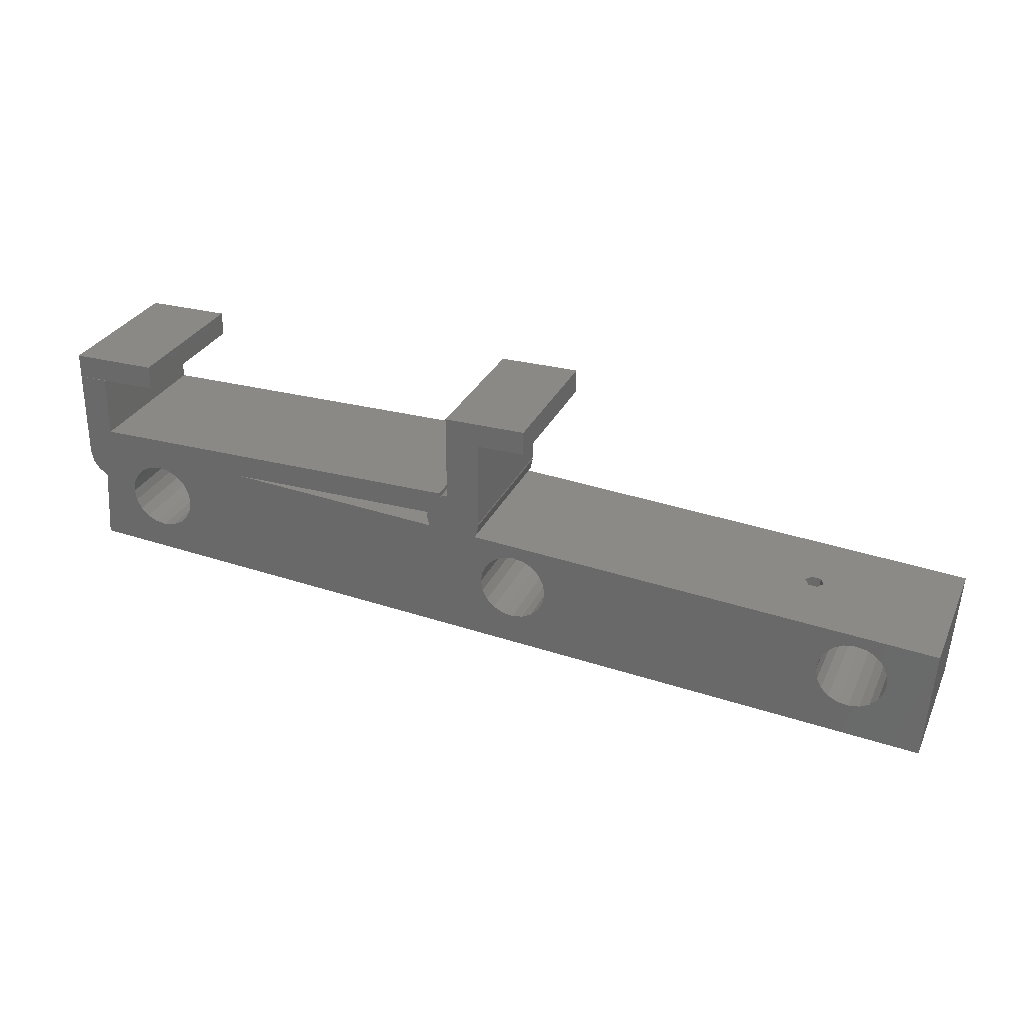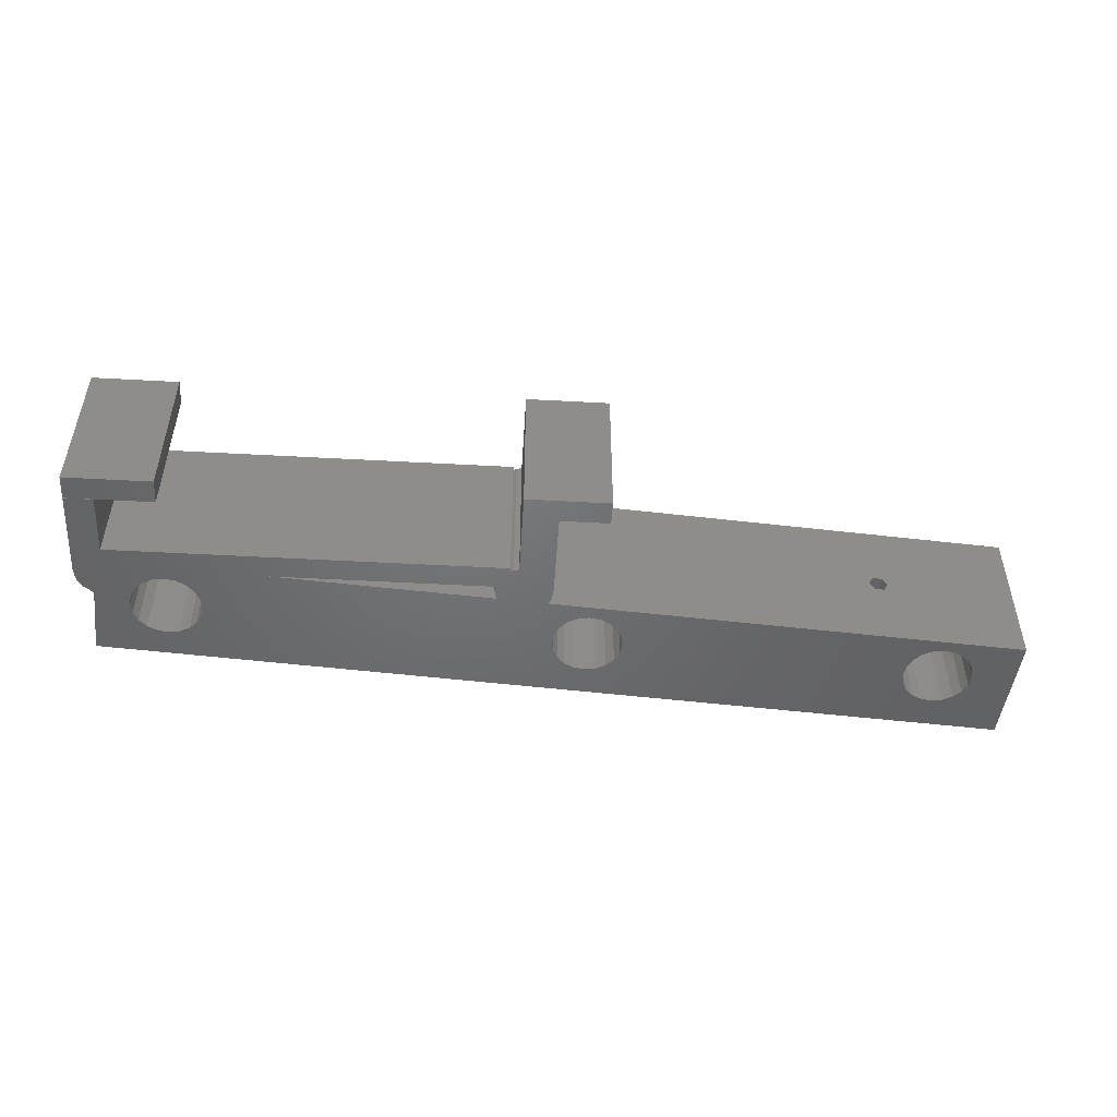
<metadata>
{"format":"stl","ext":"stl","renderer":"f3d","projection":"perspective","resolution":1024,"background":"white","views":[{"elev":29.2,"azim":-158.8,"up":"+Y"},{"elev":-49.1,"azim":176.5,"up":"+Z"}]}
</metadata>
<code>
# stl→obj: 394 verts, 800 faces
v -2 -4.25 9.437e-16
v -2 6.084e-15 27.4
v -2 0 0
v -2 -4.25 27.4
v 6.5 -4.25 27.4
v 6.5 -4.25 9.437e-16
v 12.5 -15.2 27.4
v 12.5 6.084e-15 27.4
v 6.58 -19.6 27.4
v 11.5 -25 27.4
v 9.587 -24.62 27.4
v 7.964 -23.54 27.4
v 6.881 -21.91 27.4
v 6.5 -19.6 27.4
v 82 -15 27.4
v 87 -19.9 27.4
v 87 -4.3 27.4
v 86.98 -19.9 27.4
v 77.15 -19.25 27.4
v 86.62 -21.91 27.4
v 82 -4.3 27.4
v 85.54 -23.54 27.4
v 83.91 -24.62 27.4
v 82 -25 27.4
v 80.09 -24.62 27.4
v 78.46 -23.54 27.4
v 77.38 -21.91 27.4
v 14 -15 27.4
v 16.35 -19.25 27.4
v 15.04 -23.54 27.4
v 16.12 -21.91 27.4
v 14 -15.77 27.4
v 13.41 -15.38 27.4
v 13.41 -24.62 27.4
v 87 -20 27.4
v 77 -20 27.4
v 16.5 -20 27.4
v 6.5 -20 27.4
v 12.5 0 0
v 16.11 -21.93 4.869e-15
v 16.5 -20 4.441e-15
v 16.12 -21.91 4.866e-15
v 87 -20 4.441e-15
v 86.62 -21.91 4.866e-15
v 86.98 -19.9 4.419e-15
v 83.4 -17.22 3.824e-15
v 87 -19.9 4.419e-15
v 85.54 -23.54 5.226e-15
v 83.92 -24.61 5.465e-15
v 87 -4.3 9.548e-16
v 82 -15 3.331e-15
v 82 -4.3 9.548e-16
v 54.43 -19.25 4.274e-15
v 14 -15 3.331e-15
v 16.35 -19.25 4.274e-15
v 7.303 -22.55 5.006e-15
v 14 -15.77 3.502e-15
v 6.881 -21.91 4.866e-15
v 6.5 -20 4.441e-15
v 6.58 -19.6 4.352e-15
v 12.5 -15.2 3.375e-15
v 13.41 -15.38 3.415e-15
v 6.5 -19.6 4.352e-15
v 72 -4.25 9.437e-16
v 72 6.084e-15 27.4
v 72 0 0
v 72 -4.25 27.4
v 87 -4.25 27.4
v 87 -4.25 9.437e-16
v 87 0 0
v 87 6.084e-15 27.4
v 7.303 -22.55 27.4
v 16.11 -21.93 27.4
v 83.92 -24.61 27.4
v 54.43 -19.25 27.4
v 60.67 -19.25 15.13
v 63.02 -19.25 13.92
v 62.32 -19.25 15.13
v 59.96 -19.25 13.91
v 59.96 -19.25 13.49
v 59.84 -19.25 13.7
v 63.02 -19.25 13.48
v 63.15 -19.25 13.7
v 60.67 -19.25 12.27
v 62.32 -19.25 12.27
v -74.81 -48.34 0
v -76.21 -28.39 27.4
v -76.21 -28.39 0
v -74.81 -48.34 27.4
v -46.67 -46.37 25.11
v 61.6 -38.8 25.63
v -49.12 -46.54 25.63
v 59.15 -38.97 25.11
v -44.38 -46.21 24.09
v 56.87 -39.13 24.09
v 55.52 -39.22 23.11
v -42.36 -46.07 22.62
v 54.84 -39.27 22.62
v -41.8 -46.03 22
v 54.29 -39.31 22
v -40.69 -45.95 20.75
v 53.17 -39.39 20.75
v 52.75 -39.42 20.03
v -39.85 -45.89 19.3
v -39.43 -45.86 18.58
v 51.92 -39.47 18.58
v -39.18 -45.84 17.79
v -38.66 -45.81 16.19
v 51.14 -39.53 16.19
v -38.4 -45.79 13.7
v 50.88 -39.55 13.7
v -38.66 -45.81 11.21
v 51.14 -39.53 11.21
v -39.18 -45.84 9.614
v 51.92 -39.47 8.819
v -39.43 -45.86 8.819
v -39.85 -45.89 8.095
v 52.75 -39.42 7.371
v -40.69 -45.95 6.647
v 53.17 -39.39 6.647
v 54.29 -39.31 5.404
v -41.8 -46.03 5.404
v -42.36 -46.07 4.782
v 54.84 -39.27 4.782
v 55.52 -39.22 4.291
v -44.38 -46.21 3.308
v 56.87 -39.13 3.308
v -46.67 -46.37 2.287
v 59.15 -38.97 2.287
v -49.12 -46.54 1.766
v 61.6 -38.8 1.766
v -51.62 -46.71 25.63
v -52.44 -46.77 25.46
v -54.07 -46.89 25.11
v -55.59 -46.99 24.43
v -56.36 -47.05 24.09
v -57.03 -47.09 23.6
v -58.38 -47.19 22.62
v -60.05 -47.3 20.75
v -61.31 -47.39 18.58
v -62.08 -47.45 16.19
v -62.34 -47.46 13.7
v -62.08 -47.45 11.21
v -61.31 -47.39 8.819
v -57.03 -47.09 3.799
v -58.38 -47.19 4.782
v -55.59 -46.99 2.968
v -56.36 -47.05 3.308
v -51.62 -46.71 1.766
v 84.8 -37.18 0
v -52.44 -46.77 1.94
v -54.07 -46.89 2.287
v -60.05 -47.3 6.647
v 84.8 -37.18 27.4
v 64.1 -38.62 25.63
v 65.74 -38.51 25.29
v 66.55 -38.45 25.11
v 67.31 -38.4 24.77
v 68.84 -38.29 24.09
v 70.19 -38.2 23.11
v 70.86 -38.15 22.62
v 71.42 -38.11 22
v 72.54 -38.03 20.75
v 73.37 -37.97 19.3
v 73.79 -37.95 18.58
v 74.05 -37.93 17.79
v 74.56 -37.89 16.19
v 74.74 -37.88 14.53
v 74.82 -37.87 13.7
v 74.74 -37.88 12.87
v 74.56 -37.89 11.21
v 74.05 -37.93 9.614
v 73.79 -37.95 8.819
v 73.37 -37.97 8.095
v 72.54 -38.03 6.647
v 71.42 -38.11 5.404
v 70.86 -38.15 4.782
v 67.31 -38.4 2.627
v 66.55 -38.45 2.287
v 65.74 -38.51 2.113
v 64.1 -38.62 1.766
v 70.19 -38.2 4.291
v 68.84 -38.29 3.308
v 78.12 -27 0
v 83.4 -17.22 0
v 77.82 -28.89 0
v 76.95 -30.6 0
v 75.6 -31.95 0
v 73.89 -32.82 0
v 72 -33.12 0
v 70.11 -32.82 0
v 66.18 -28.89 0
v 6.12 -31.5 0
v 65.88 -27 0
v 5.82 -33.39 0
v 67.05 -30.6 0
v 4.951 -35.1 0
v 68.4 -31.95 0
v 3.597 -36.45 0
v 1.891 -37.32 0
v 0 -37.62 0
v -5.82 -33.39 0
v -55.88 -35.5 0
v -6.12 -31.5 0
v -56.18 -37.39 0
v -4.951 -35.1 0
v -57.05 -39.1 0
v -3.597 -36.45 0
v -58.4 -40.45 0
v -1.891 -37.32 0
v -60.11 -41.32 0
v -67.82 -37.39 0
v -66.95 -39.1 0
v -65.6 -40.45 0
v -63.89 -41.32 0
v -62 -41.62 0
v 77.82 -25.11 0
v 76.95 -23.4 0
v 75.6 -22.05 0
v 73.89 -21.18 0
v 72 -20.88 0
v 70.11 -21.18 0
v 5.82 -29.61 0
v 66.18 -25.11 0
v 4.951 -27.9 0
v 67.05 -23.4 0
v 3.597 -26.55 0
v 68.4 -22.05 0
v 1.891 -25.68 0
v 0 -25.38 0
v -56.18 -33.61 0
v -5.82 -29.61 0
v -57.05 -31.9 0
v -4.951 -27.9 0
v -58.4 -30.55 0
v -3.597 -26.55 0
v -60.11 -29.68 0
v -1.891 -25.68 0
v -62 -29.38 0
v -68.12 -35.5 0
v -63.89 -29.68 0
v -65.6 -30.55 0
v -66.95 -31.9 0
v -67.82 -33.61 0
v 5.82 -29.61 27.4
v 6.12 -31.5 27.4
v 4.951 -27.9 27.4
v 3.597 -26.55 27.4
v 1.891 -25.68 27.4
v 0 -25.38 27.4
v -1.891 -25.68 27.4
v -56.18 -33.61 27.4
v -6.12 -31.5 27.4
v -5.82 -29.61 27.4
v -57.05 -31.9 27.4
v -4.951 -27.9 27.4
v -58.4 -30.55 27.4
v -3.597 -26.55 27.4
v -60.11 -29.68 27.4
v -55.88 -35.5 27.4
v -62 -29.38 27.4
v -68.12 -35.5 27.4
v -67.82 -33.61 27.4
v -66.95 -31.9 27.4
v -65.6 -30.55 27.4
v -63.89 -29.68 27.4
v 75.6 -22.05 27.4
v 76.95 -23.4 27.4
v 73.89 -21.18 27.4
v 72 -20.88 27.4
v 70.11 -21.18 27.4
v 66.18 -25.11 27.4
v 65.88 -27 27.4
v 67.05 -23.4 27.4
v 68.4 -22.05 27.4
v 77.82 -25.11 27.4
v 78.12 -27 27.4
v 77.82 -28.89 27.4
v 76.95 -30.6 27.4
v 75.6 -31.95 27.4
v 73.89 -32.82 27.4
v 72 -33.12 27.4
v 70.11 -32.82 27.4
v 66.18 -28.89 27.4
v 67.05 -30.6 27.4
v 4.951 -35.1 27.4
v 68.4 -31.95 27.4
v 3.597 -36.45 27.4
v 5.82 -33.39 27.4
v 1.891 -37.32 27.4
v 0 -37.62 27.4
v -5.82 -33.39 27.4
v -56.18 -37.39 27.4
v -4.951 -35.1 27.4
v -57.05 -39.1 27.4
v -3.597 -36.45 27.4
v -58.4 -40.45 27.4
v -1.891 -37.32 27.4
v -60.11 -41.32 27.4
v -62 -41.62 27.4
v -63.89 -41.32 27.4
v -65.6 -40.45 27.4
v -66.95 -39.1 27.4
v -67.82 -37.39 27.4
v -50.94 -26.62 15.13
v -50.12 -26.56 13.7
v -50.94 -26.62 12.27
v -52.59 -26.73 15.13
v -53.36 -26.79 13.8
v -53.41 -26.79 13.7
v -53.36 -26.79 13.6
v -52.59 -26.73 12.27
v 74.42 -35.9 16.19
v 63.97 -36.63 14.39
v 68.7 -36.3 24.09
v 63.97 -36.63 25.63
v 64.36 -36.6 13.7
v 68.7 -36.3 3.308
v 63.97 -36.63 13.01
v 63.97 -36.63 1.766
v 70.72 -36.15 22.62
v 72.4 -36.04 20.75
v 74.68 -35.88 13.7
v 74.42 -35.9 11.21
v 56.73 -37.13 3.308
v 53.03 -37.39 6.647
v 51.78 -37.48 8.819
v 56.73 -37.13 24.09
v 61.46 -36.8 25.63
v 59.01 -36.97 25.11
v 66.41 -36.46 25.11
v 73.65 -35.95 8.819
v 72.4 -36.04 6.647
v 61.46 -36.8 1.766
v 70.72 -36.15 4.782
v 51 -37.53 11.21
v 53.03 -37.39 20.75
v 51 -37.53 16.19
v 51.78 -37.48 18.58
v 73.65 -35.95 18.58
v 50.74 -37.55 13.7
v 54.7 -37.27 22.62
v 59.01 -36.97 2.287
v 66.41 -36.46 2.287
v 61.67 -36.79 14.75
v 61.89 -36.77 15.13
v 61.07 -36.83 13.7
v 61.67 -36.79 12.65
v 61.89 -36.77 12.27
v 63.54 -36.66 15.13
v 63.76 -36.64 14.75
v 63.76 -36.64 12.65
v 63.54 -36.66 12.27
v 54.7 -37.27 4.782
v -62.22 -45.45 11.21
v -61.45 -45.4 8.819
v -62.48 -45.47 13.7
v -39.57 -43.87 18.58
v -38.8 -43.81 16.19
v -38.54 -43.8 13.7
v -49.26 -44.54 25.63
v -51.76 -44.72 25.63
v -51.76 -44.72 1.766
v -49.69 -44.57 12.27
v -51.33 -44.69 12.27
v -40.83 -43.95 6.647
v -51.76 -44.72 13.01
v -49.69 -44.57 15.13
v -51.33 -44.69 15.13
v -51.76 -44.72 14.39
v -40.83 -43.95 20.75
v -48.86 -44.52 13.7
v -46.81 -44.37 25.11
v -54.21 -44.89 25.11
v -56.49 -45.05 24.09
v -46.81 -44.37 2.287
v -49.26 -44.54 1.766
v -58.52 -45.19 22.62
v -60.19 -45.31 6.647
v -58.52 -45.19 4.782
v -39.57 -43.87 8.819
v -42.5 -44.07 22.62
v -44.52 -44.21 24.09
v -38.8 -43.81 11.21
v -62.22 -45.45 16.19
v -44.52 -44.21 3.308
v -56.49 -45.05 3.308
v -54.21 -44.89 2.287
v -51.85 -44.73 14.22
v -52.16 -44.75 13.7
v -51.85 -44.73 13.18
v -42.5 -44.07 4.782
v -60.19 -45.31 20.75
v -61.45 -45.4 18.58
f 1 2 3
f 2 1 4
f 1 5 4
f 5 1 6
f 5 7 8
f 7 9 10
f 10 9 11
f 11 9 12
f 12 9 13
f 14 7 5
f 2 5 8
f 5 2 4
f 15 16 17
f 16 15 18
f 19 18 15
f 18 19 20
f 15 17 21
f 20 19 22
f 22 19 23
f 23 19 24
f 24 19 25
f 25 19 26
f 26 19 27
f 28 19 15
f 29 30 31
f 19 28 29
f 32 29 28
f 7 29 32
f 7 32 33
f 10 29 7
f 29 34 30
f 29 10 34
f 35 18 20
f 27 19 36
f 37 29 31
f 13 9 38
f 7 14 9
f 39 2 8
f 2 39 3
f 40 41 42
f 43 44 45
f 46 47 45
f 46 45 44
f 46 44 48
f 46 48 49
f 47 46 50
f 51 50 46
f 50 51 52
f 53 51 46
f 54 53 55
f 41 40 55
f 56 55 40
f 54 55 57
f 53 54 51
f 58 59 60
f 55 61 57
f 57 61 62
f 55 56 61
f 60 61 56
f 60 56 58
f 63 61 60
f 61 63 6
f 61 6 39
f 3 6 1
f 6 3 39
f 63 5 6
f 5 63 14
f 63 9 14
f 9 63 60
f 7 39 8
f 39 7 61
f 64 65 66
f 65 64 67
f 64 68 67
f 68 64 69
f 68 70 71
f 70 68 69
f 70 65 71
f 65 70 66
f 64 70 69
f 70 64 66
f 65 68 71
f 68 65 67
f 37 55 29
f 55 37 41
f 57 33 32
f 33 57 62
f 62 7 33
f 7 62 61
f 59 9 60
f 9 59 38
f 31 41 37
f 41 31 42
f 59 13 38
f 13 59 58
f 56 13 58
f 13 56 72
f 13 72 12
f 73 42 31
f 42 73 40
f 31 30 73
f 35 45 18
f 45 35 43
f 20 43 35
f 43 20 44
f 49 22 74
f 22 49 48
f 22 23 74
f 22 44 20
f 44 22 48
f 51 21 52
f 21 51 15
f 45 16 18
f 16 45 47
f 16 50 17
f 50 16 47
f 50 21 17
f 21 50 52
f 57 28 54
f 28 57 32
f 55 75 29
f 75 55 53
f 29 75 19
f 76 77 78
f 79 77 76
f 80 79 81
f 79 80 77
f 82 77 80
f 77 82 83
f 84 82 80
f 82 84 85
f 51 28 15
f 28 51 54
f 86 87 88
f 87 86 89
f 90 91 92
f 90 93 91
f 94 93 90
f 94 95 93
f 94 96 95
f 97 96 94
f 97 98 96
f 99 98 97
f 99 100 98
f 101 100 99
f 101 102 100
f 101 103 102
f 104 103 101
f 105 103 104
f 105 106 103
f 107 106 105
f 108 106 107
f 108 109 106
f 110 109 108
f 110 111 109
f 112 111 110
f 112 113 111
f 114 113 112
f 115 114 116
f 114 115 113
f 117 115 116
f 117 118 115
f 119 118 117
f 119 120 118
f 119 121 120
f 122 121 119
f 123 121 122
f 123 124 121
f 123 125 124
f 126 125 123
f 126 127 125
f 128 127 126
f 128 129 127
f 130 129 128
f 129 130 131
f 92 89 132
f 89 133 132
f 89 134 133
f 89 135 134
f 89 136 135
f 89 137 136
f 89 138 137
f 89 139 138
f 89 140 139
f 89 141 140
f 89 142 141
f 86 142 89
f 142 86 143
f 143 86 144
f 86 145 146
f 86 147 148
f 86 130 149
f 130 86 131
f 150 131 86
f 151 86 149
f 152 86 151
f 147 86 152
f 145 86 148
f 153 86 146
f 144 86 153
f 89 92 154
f 91 154 92
f 155 154 91
f 156 154 155
f 157 154 156
f 158 154 157
f 159 154 158
f 160 154 159
f 161 154 160
f 162 154 161
f 163 154 162
f 164 154 163
f 165 154 164
f 166 154 165
f 167 154 166
f 168 154 167
f 169 154 168
f 150 169 170
f 150 170 171
f 150 171 172
f 150 172 173
f 150 173 174
f 150 174 175
f 150 176 177
f 150 178 179
f 150 180 181
f 169 150 154
f 176 150 175
f 182 150 177
f 183 150 182
f 178 150 183
f 180 150 179
f 131 150 181
f 150 184 185
f 150 186 184
f 150 187 186
f 150 188 187
f 150 189 188
f 150 190 189
f 150 191 190
f 192 193 194
f 195 192 196
f 197 196 198
f 199 198 191
f 200 191 150
f 192 195 193
f 196 197 195
f 198 199 197
f 191 200 199
f 150 201 200
f 202 203 204
f 205 202 206
f 207 206 208
f 209 208 210
f 86 210 201
f 202 205 203
f 206 207 205
f 86 201 150
f 208 209 207
f 210 211 209
f 210 86 211
f 88 212 86
f 213 86 212
f 214 86 213
f 215 86 214
f 216 86 215
f 211 86 216
f 217 185 184
f 218 185 217
f 219 185 218
f 220 185 219
f 221 185 220
f 222 185 221
f 223 194 193
f 194 223 224
f 225 224 223
f 224 225 226
f 227 226 225
f 226 227 228
f 229 228 227
f 228 229 222
f 230 222 229
f 222 230 185
f 231 204 203
f 204 231 232
f 233 232 231
f 232 233 234
f 235 234 233
f 234 235 236
f 237 236 235
f 236 237 238
f 239 238 237
f 88 238 239
f 238 88 230
f 212 88 240
f 230 88 185
f 241 88 239
f 242 88 241
f 243 88 242
f 244 88 243
f 240 88 244
f 10 245 246
f 12 247 245
f 12 248 247
f 72 249 248
f 72 250 249
f 72 251 250
f 252 253 254
f 255 254 256
f 257 256 258
f 259 258 251
f 259 251 72
f 253 252 260
f 254 255 252
f 256 257 255
f 258 259 257
f 72 261 259
f 87 262 263
f 262 87 89
f 264 87 263
f 265 87 264
f 266 87 265
f 261 87 266
f 87 261 72
f 27 267 268
f 269 36 19
f 36 269 267
f 19 270 269
f 19 271 270
f 272 75 273
f 274 75 272
f 275 75 274
f 271 75 275
f 75 271 19
f 25 276 277
f 268 26 27
f 267 27 36
f 26 268 276
f 23 154 74
f 24 154 23
f 277 24 25
f 276 25 26
f 24 277 278
f 24 278 154
f 279 154 278
f 280 154 279
f 281 154 280
f 282 154 281
f 283 154 282
f 75 284 273
f 75 285 284
f 30 285 75
f 30 75 73
f 286 285 30
f 285 286 287
f 288 287 286
f 289 30 34
f 246 34 10
f 248 12 72
f 245 11 12
f 245 10 11
f 34 246 289
f 30 289 286
f 287 288 283
f 290 283 288
f 283 290 154
f 291 154 290
f 260 292 253
f 293 292 260
f 292 293 294
f 295 294 293
f 294 295 296
f 297 296 295
f 296 297 298
f 299 298 297
f 89 298 299
f 298 89 291
f 89 299 300
f 291 89 154
f 301 89 300
f 302 89 301
f 303 89 302
f 304 89 303
f 89 304 262
f 75 40 73
f 40 75 53
f 72 305 87
f 72 306 305
f 56 306 72
f 88 307 56
f 306 56 307
f 308 87 305
f 309 87 308
f 310 87 309
f 88 310 311
f 88 311 312
f 53 56 40
f 185 53 46
f 53 185 56
f 310 88 87
f 307 88 312
f 88 56 185
f 74 154 49
f 49 185 46
f 49 150 185
f 150 49 154
f 168 167 313
f 314 315 316
f 317 315 314
f 317 318 315
f 319 318 317
f 318 319 320
f 162 321 322
f 321 162 161
f 323 313 324
f 325 320 326
f 315 159 158
f 115 118 327
f 328 95 96
f 93 329 91
f 329 93 330
f 331 158 157
f 158 331 315
f 174 332 333
f 332 174 173
f 320 131 181
f 131 320 334
f 171 170 324
f 335 333 318
f 156 331 157
f 331 156 316
f 336 337 338
f 337 336 326
f 103 106 339
f 313 167 166
f 160 159 315
f 100 102 337
f 175 333 176
f 336 115 327
f 115 336 113
f 340 322 315
f 315 324 313
f 324 315 318
f 316 328 337
f 316 329 328
f 341 113 336
f 113 341 111
f 336 338 341
f 313 340 315
f 322 163 162
f 315 331 316
f 91 316 155
f 316 91 329
f 95 330 93
f 330 95 328
f 329 330 328
f 100 342 98
f 342 100 337
f 103 337 102
f 337 103 339
f 168 323 169
f 323 168 313
f 170 323 324
f 323 170 169
f 343 127 129
f 127 343 325
f 334 320 325
f 181 180 320
f 344 318 320
f 160 321 161
f 321 160 315
f 322 321 315
f 175 174 333
f 332 172 324
f 172 332 173
f 183 318 178
f 166 340 313
f 340 166 165
f 164 340 165
f 340 164 322
f 156 155 316
f 328 342 337
f 342 96 98
f 96 342 328
f 337 339 338
f 106 338 339
f 338 106 109
f 109 341 338
f 341 109 111
f 337 345 346
f 337 347 345
f 326 347 337
f 347 326 348
f 320 349 326
f 348 326 349
f 346 316 337
f 350 316 346
f 351 316 350
f 316 351 314
f 320 352 353
f 352 320 319
f 349 320 353
f 127 325 125
f 354 125 325
f 125 354 124
f 120 121 326
f 171 324 172
f 333 332 318
f 332 324 318
f 183 182 318
f 344 180 179
f 180 344 320
f 344 178 318
f 178 344 179
f 164 163 322
f 327 326 336
f 118 326 327
f 326 118 120
f 121 354 326
f 354 121 124
f 354 325 326
f 334 129 131
f 129 334 343
f 343 334 325
f 335 176 333
f 176 335 177
f 335 182 177
f 182 335 318
f 351 78 77
f 78 351 350
f 81 348 80
f 348 81 347
f 317 77 83
f 314 77 317
f 77 314 351
f 346 79 76
f 79 346 345
f 346 78 350
f 78 346 76
f 80 349 84
f 349 80 348
f 85 349 353
f 349 85 84
f 345 81 79
f 81 345 347
f 85 352 82
f 352 85 353
f 82 317 83
f 82 319 317
f 319 82 352
f 355 356 357
f 107 358 359
f 358 107 105
f 110 359 360
f 359 110 108
f 132 361 92
f 361 132 362
f 363 364 365
f 364 363 366
f 363 365 367
f 368 362 369
f 369 362 370
f 362 368 371
f 372 371 368
f 366 372 364
f 372 366 371
f 373 361 362
f 362 374 375
f 376 130 128
f 130 376 377
f 375 378 357
f 360 371 366
f 376 366 363
f 379 380 357
f 117 381 366
f 381 117 116
f 99 382 371
f 382 99 97
f 359 358 371
f 371 101 99
f 92 373 90
f 373 92 361
f 90 383 94
f 383 90 373
f 381 384 366
f 119 117 366
f 381 114 384
f 114 381 116
f 377 149 130
f 149 377 363
f 137 375 136
f 375 137 378
f 141 357 385
f 357 141 142
f 94 382 97
f 382 94 383
f 371 373 362
f 104 358 105
f 358 104 371
f 384 360 366
f 360 359 371
f 386 128 126
f 128 386 376
f 112 384 114
f 380 387 357
f 356 379 357
f 388 363 387
f 375 370 362
f 375 389 370
f 375 390 389
f 387 391 390
f 387 390 375
f 391 387 367
f 367 387 363
f 387 375 357
f 371 382 373
f 382 383 373
f 104 101 371
f 386 392 376
f 384 110 360
f 110 384 112
f 379 146 380
f 146 379 153
f 355 144 356
f 144 355 143
f 377 376 363
f 363 151 149
f 151 363 388
f 387 145 148
f 145 387 380
f 375 135 136
f 135 375 374
f 393 394 357
f 139 394 393
f 394 139 140
f 357 143 355
f 143 357 142
f 359 108 107
f 392 366 376
f 392 122 366
f 122 392 123
f 119 366 122
f 392 126 123
f 126 392 386
f 356 153 379
f 153 356 144
f 133 134 374
f 133 362 132
f 362 133 374
f 137 138 378
f 140 385 394
f 385 140 141
f 394 385 357
f 138 393 378
f 393 138 139
f 378 393 357
f 146 145 380
f 387 147 388
f 147 387 148
f 374 134 135
f 152 388 147
f 152 151 388
f 372 305 306
f 305 372 368
f 369 309 308
f 370 309 369
f 309 370 389
f 369 305 368
f 305 369 308
f 389 310 309
f 310 389 390
f 310 391 311
f 391 310 390
f 307 372 306
f 372 307 364
f 307 365 364
f 365 307 312
f 311 365 312
f 311 367 365
f 367 311 391
f 184 276 217
f 276 184 277
f 273 224 272
f 224 273 194
f 221 269 270
f 269 221 220
f 219 268 267
f 268 219 218
f 217 268 218
f 268 217 276
f 220 267 269
f 267 220 219
f 228 271 275
f 271 228 222
f 226 275 274
f 275 226 228
f 222 270 271
f 270 222 221
f 187 278 186
f 278 187 279
f 191 287 283
f 287 191 198
f 272 226 274
f 226 272 224
f 189 282 281
f 282 189 190
f 187 280 279
f 280 187 188
f 190 283 282
f 283 190 191
f 198 285 287
f 285 198 196
f 284 194 273
f 194 284 192
f 186 277 184
f 277 186 278
f 188 281 280
f 281 188 189
f 285 192 284
f 192 285 196
f 193 245 223
f 245 193 246
f 253 232 254
f 232 253 204
f 229 248 249
f 248 229 227
f 210 296 298
f 296 210 208
f 227 247 248
f 247 227 225
f 223 247 225
f 247 223 245
f 230 249 250
f 249 230 229
f 236 251 258
f 251 236 238
f 254 234 256
f 234 254 232
f 234 258 256
f 258 234 236
f 199 286 197
f 286 199 288
f 292 204 253
f 204 292 202
f 296 206 294
f 206 296 208
f 294 202 292
f 202 294 206
f 238 250 251
f 250 238 230
f 197 289 195
f 289 197 286
f 200 291 290
f 291 200 201
f 199 290 288
f 290 199 200
f 201 298 291
f 298 201 210
f 195 246 193
f 246 195 289
f 203 252 231
f 252 203 260
f 262 244 263
f 244 262 240
f 239 259 261
f 259 239 237
f 216 301 300
f 301 216 215
f 235 255 257
f 255 235 233
f 231 255 233
f 255 231 252
f 237 257 259
f 257 237 235
f 243 265 264
f 265 243 242
f 263 243 264
f 243 263 244
f 242 266 265
f 266 242 241
f 214 303 302
f 303 214 213
f 304 240 262
f 240 304 212
f 241 261 266
f 261 241 239
f 209 295 207
f 295 209 297
f 211 300 299
f 300 211 216
f 215 302 301
f 302 215 214
f 303 212 304
f 212 303 213
f 207 293 205
f 293 207 295
f 209 299 297
f 299 209 211
f 205 260 203
f 260 205 293

</code>
